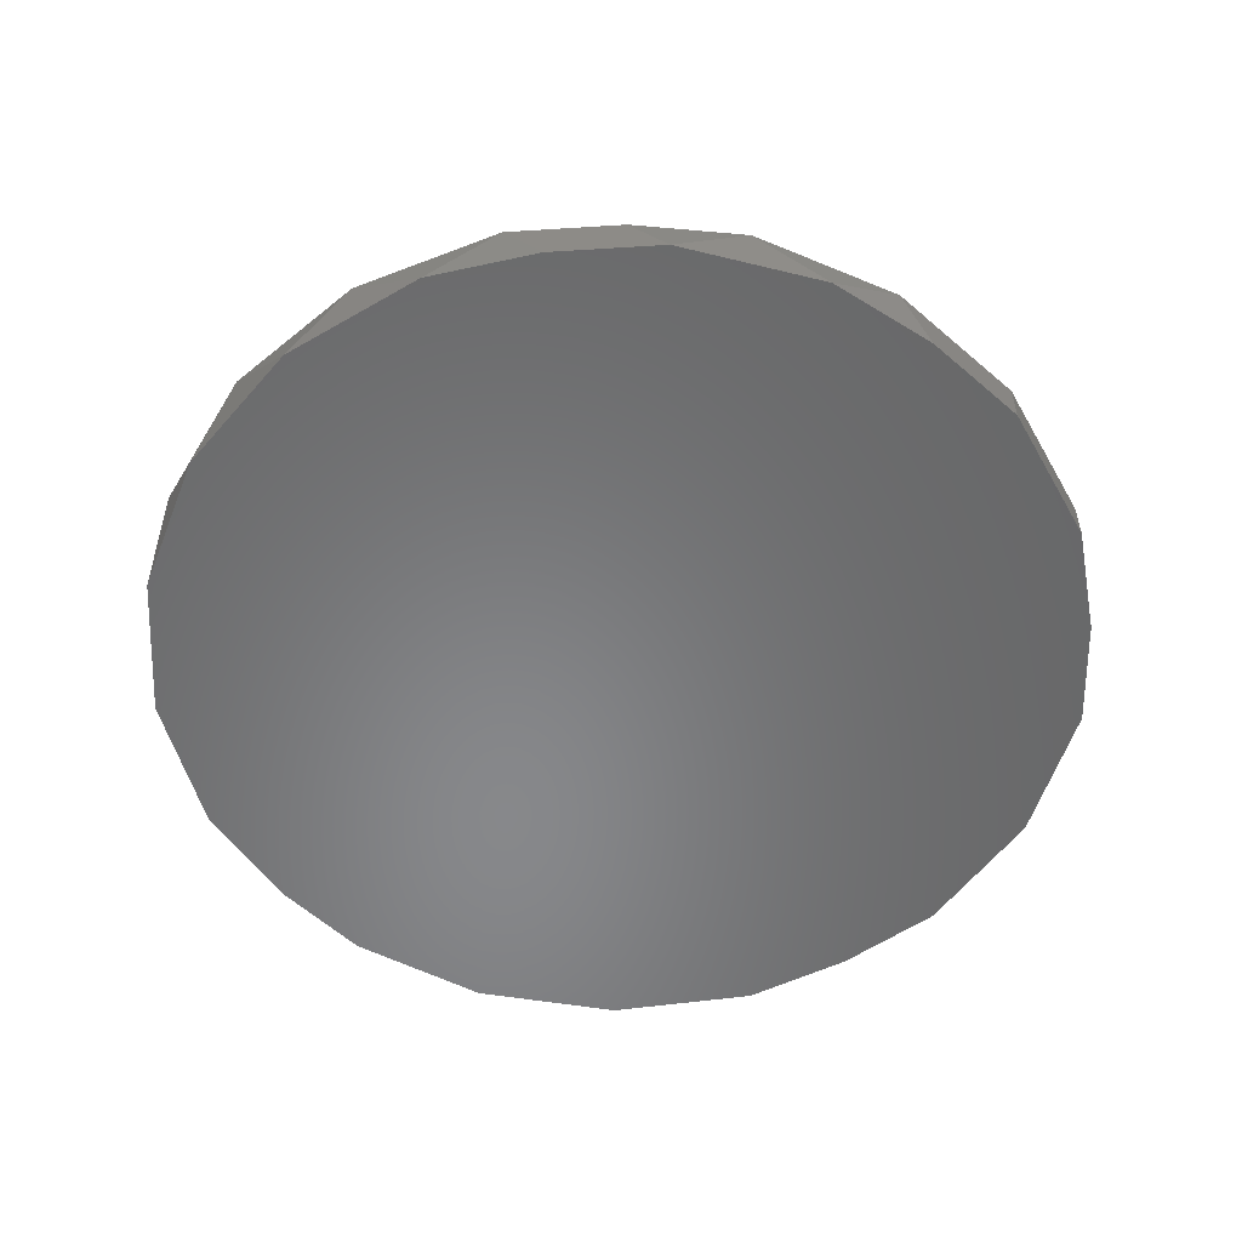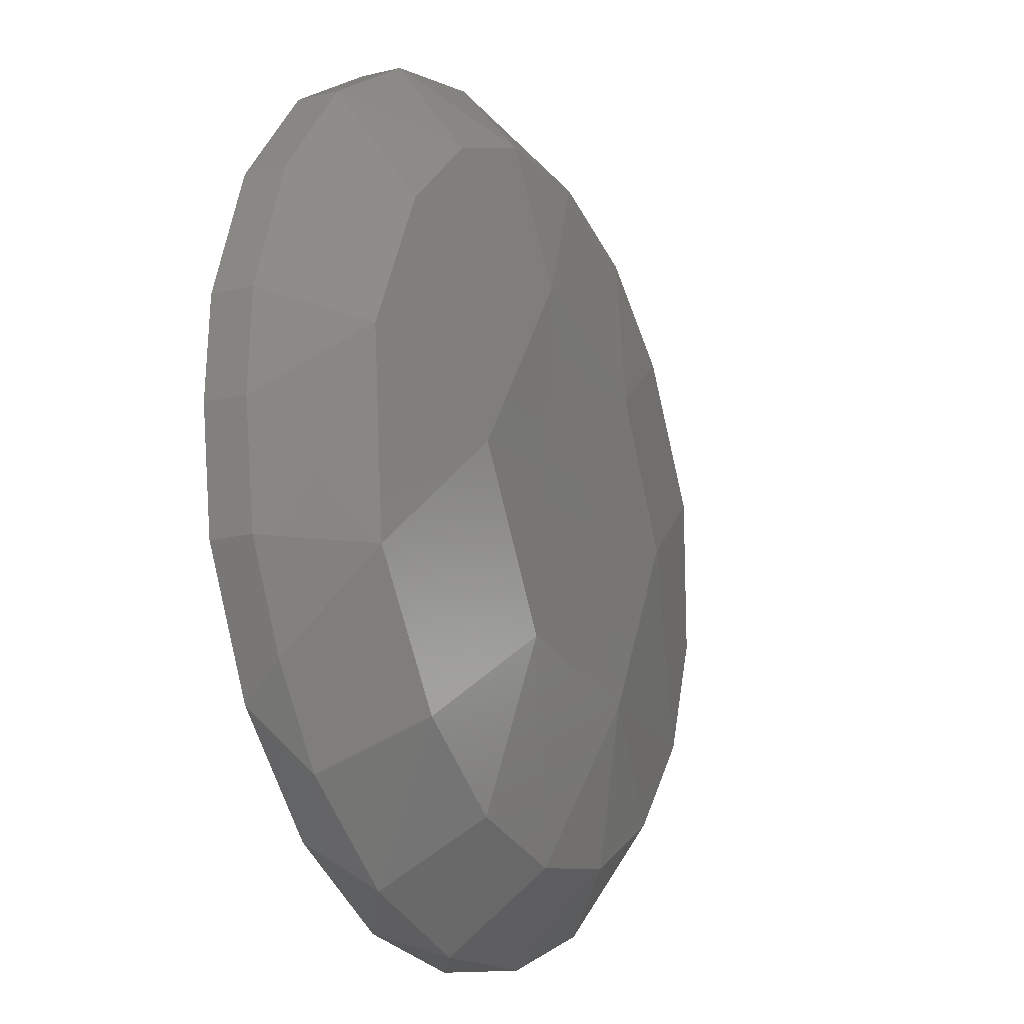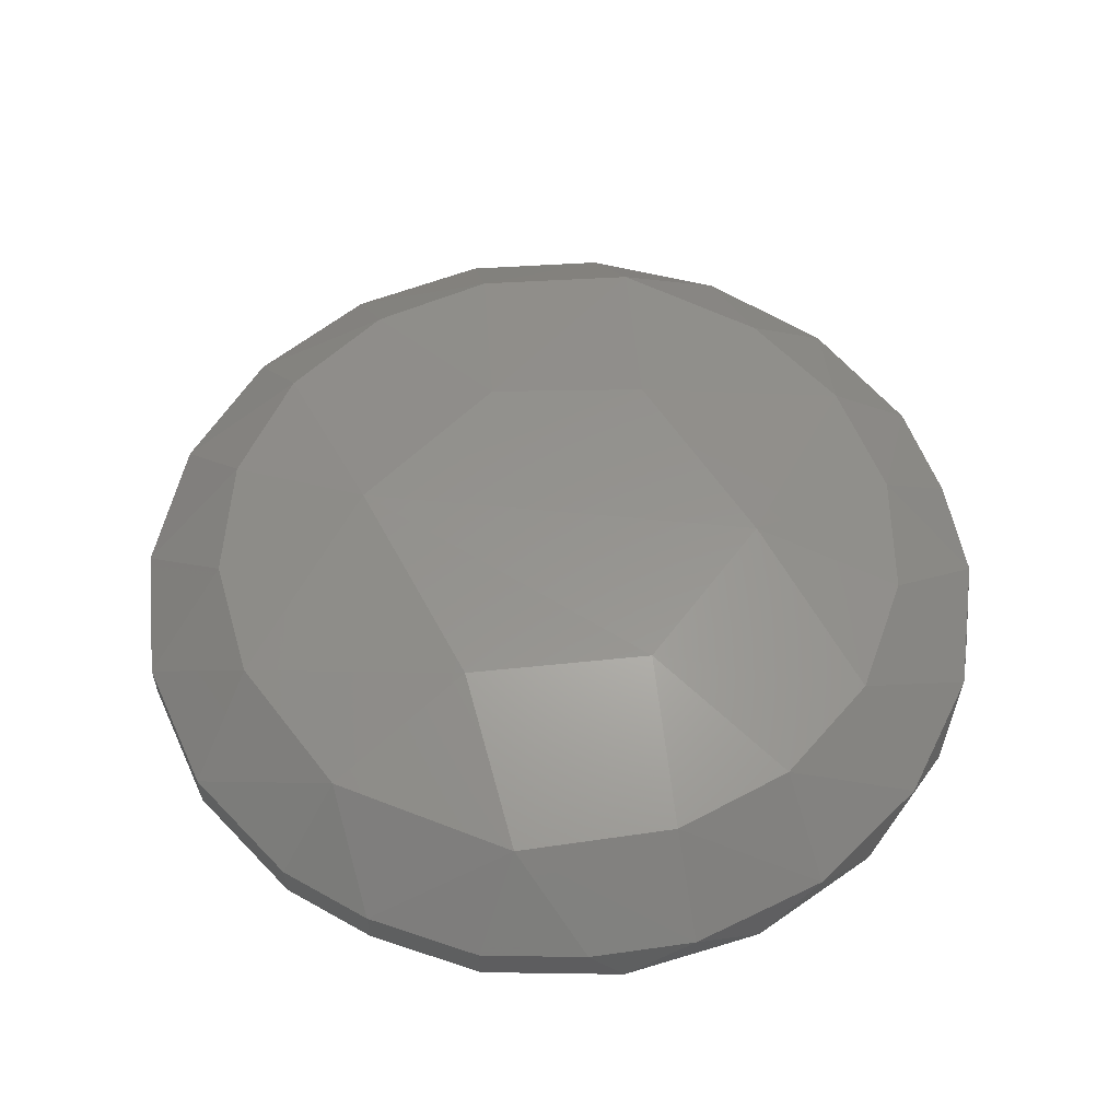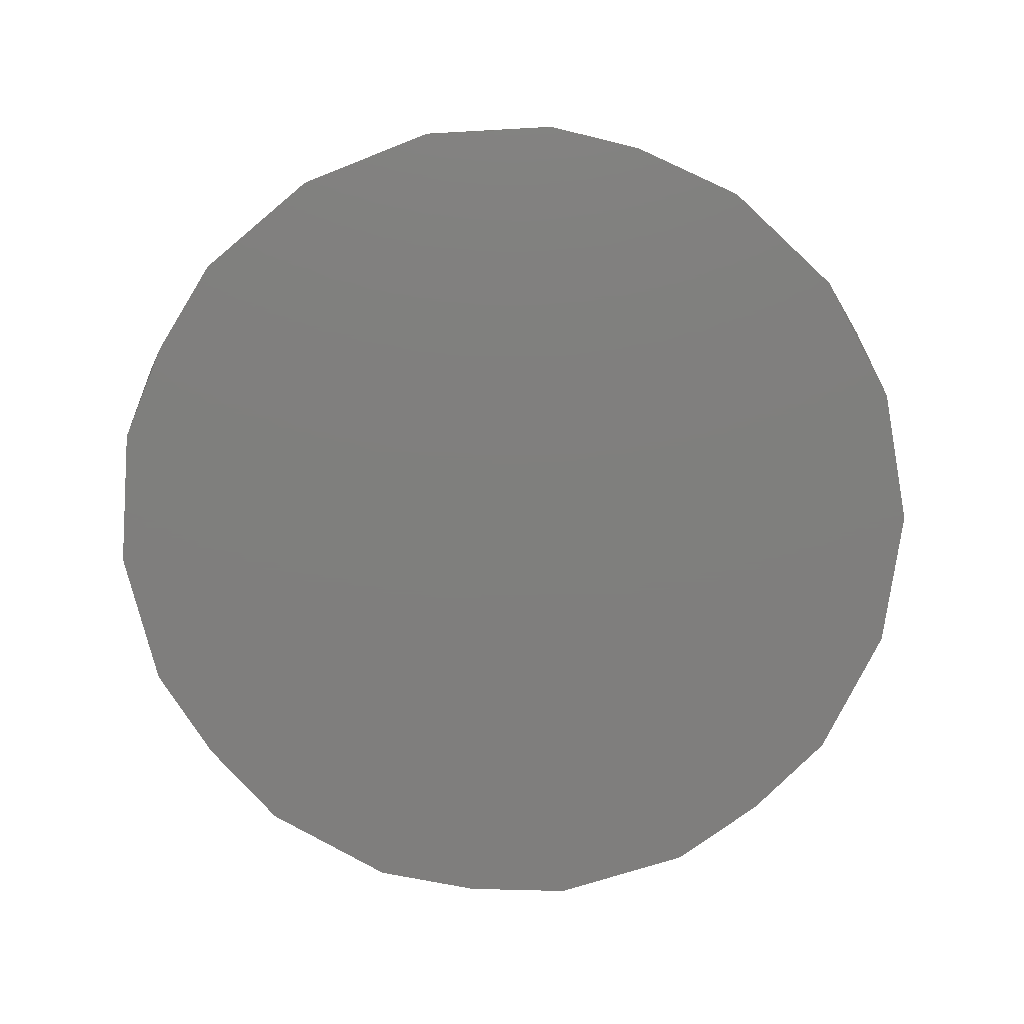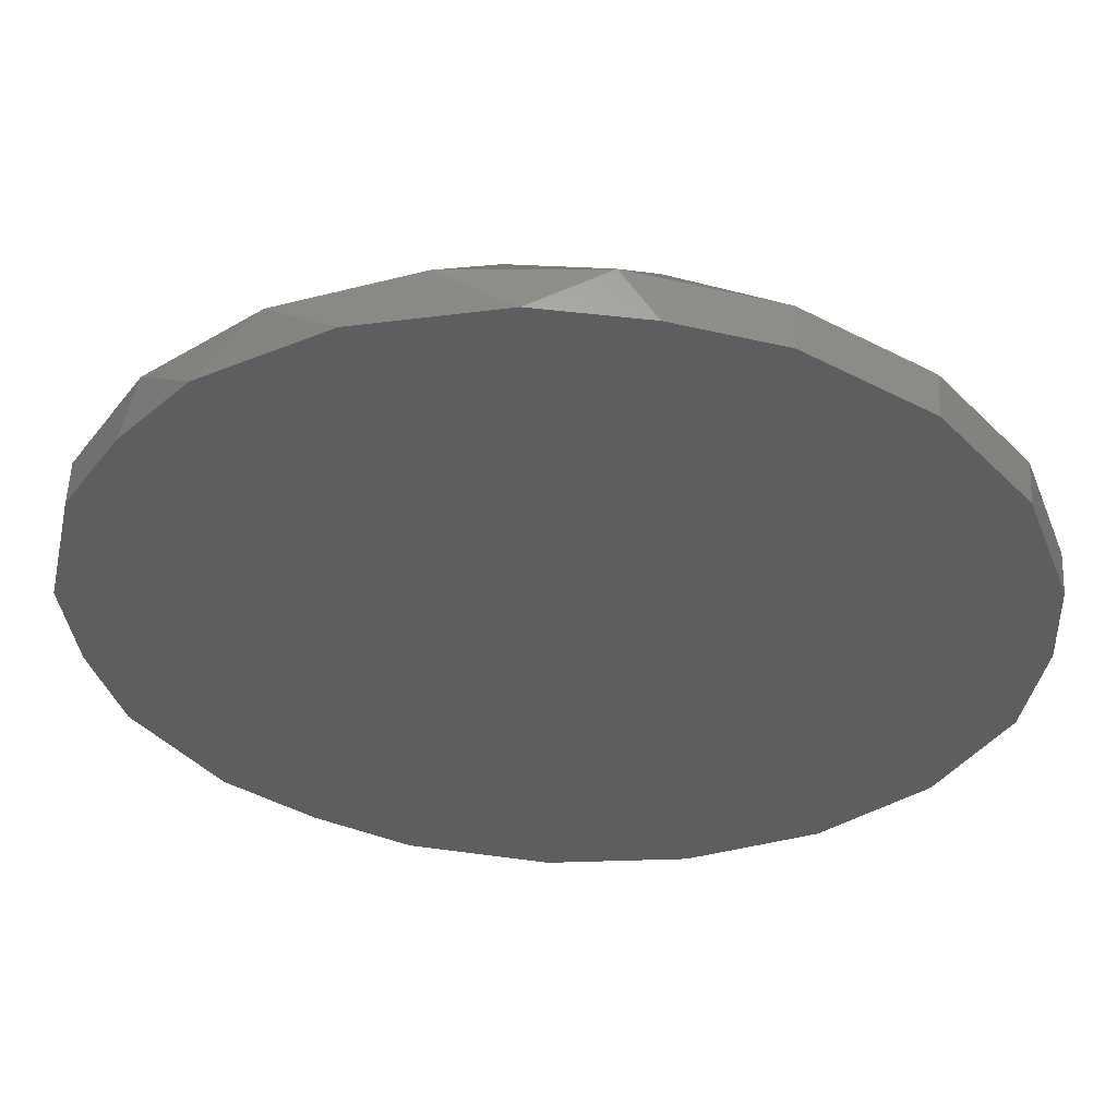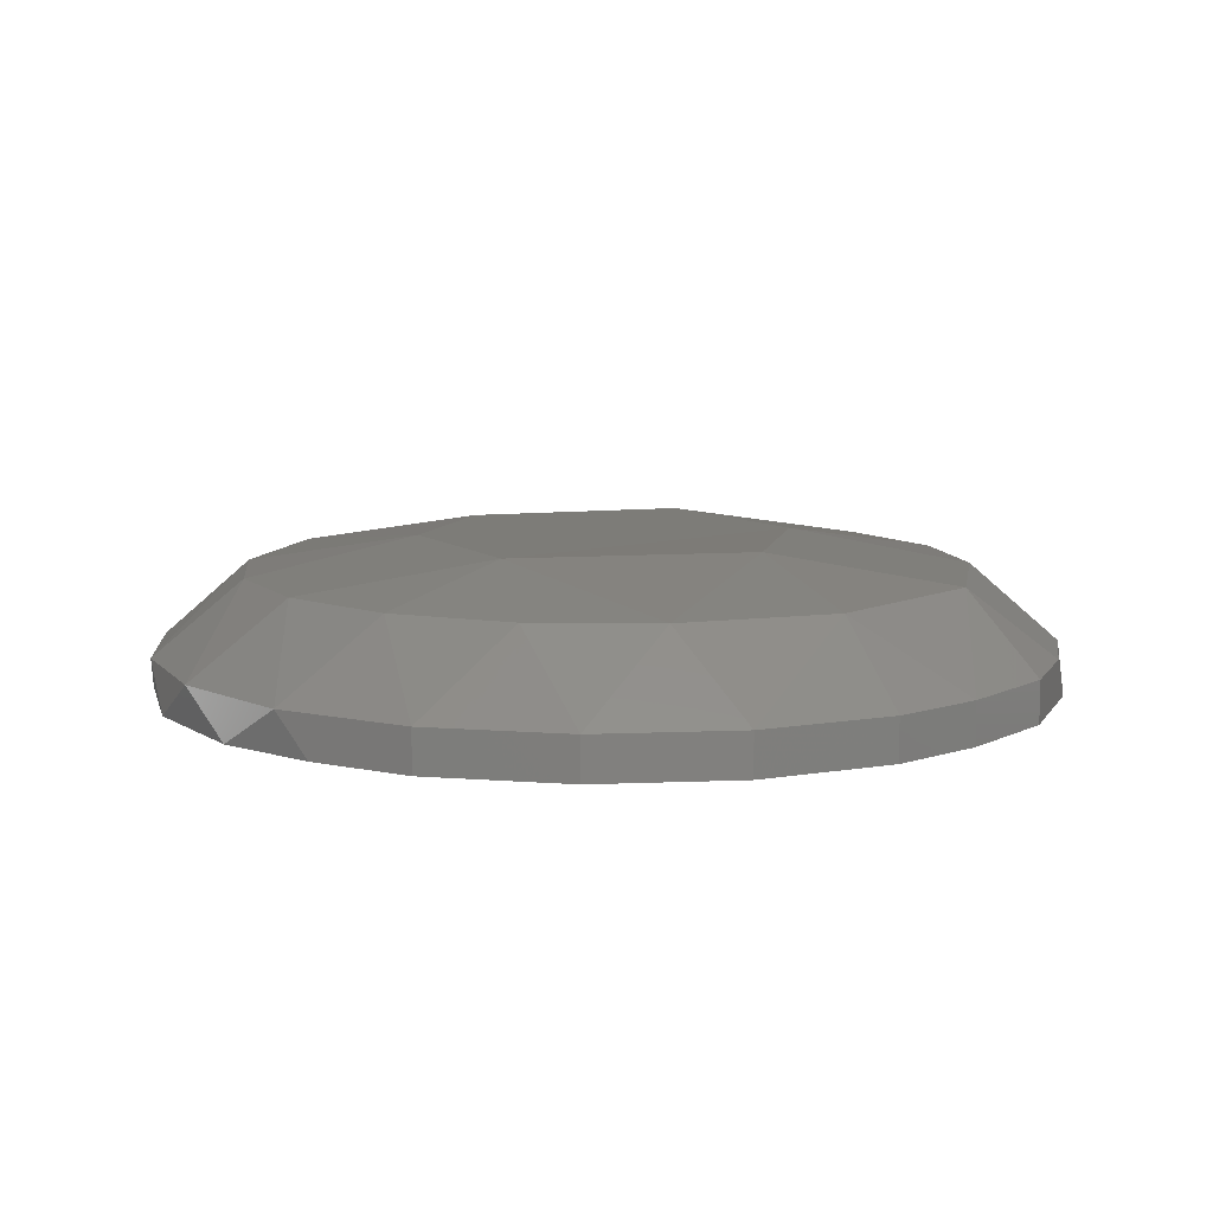
<metadata>
{"format":"stl","ext":"stl","renderer":"f3d","projection":"perspective","resolution":1024,"background":"white","views":[{"elev":-54.4,"azim":41.9,"up":"+Z"},{"elev":-17.0,"azim":-64.3,"up":"+Y"},{"elev":57.1,"azim":-62.6,"up":"+Z"},{"elev":-78.8,"azim":-106.5,"up":"+Z"},{"elev":55.8,"azim":-177.5,"up":"+Y"},{"elev":9.2,"azim":-134.5,"up":"+Z"}]}
</metadata>
<code>
# stl→obj: 65 verts, 126 faces
v -0.0513 0.02826 -0.0155
v -0.02404 0.05341 -0.0155
v 0.003537 0.05846 -0.0155
v -0.05592 -0.01743 -0.0155
v -0.0581 -0.002034 -0.0155
v -0.04752 -0.03424 -0.0155
v -0.04964 -0.03001 -0.01
v 0.05846 0.003537 -0.01
v 0.04631 -0.008405 1.371e-09
v 0.05657 -0.01516 -0.01
v 0.001179 -0.05856 -0.0155
v 0.05846 0.003537 -0.0155
v -0.04727 0.008578 1.371e-09
v -0.0513 0.02826 -0.01
v -0.05744 0.01103 -0.01
v 0.04461 0.03795 -0.01
v 0.05433 0.02187 -0.0155
v 0.04706 0.0339 -0.0155
v 0.04631 0.01278 1.371e-09
v 0.05433 0.02187 -0.01
v 0.03545 0.03097 1.371e-09
v -0.05744 0.01103 -0.0155
v -0.04142 -0.04142 -0.01
v -0.02617 -0.0524 -0.01
v -0.03253 -0.03402 1.371e-09
v 0.0303 0.05012 -0.01
v 0.03795 0.04461 -0.0155
v 0.02187 0.05433 -0.0155
v -0.04498 -0.01688 1.371e-09
v -0.005888 0.05827 -0.01
v -0.01045 0.05705 -0.0155
v -0.0581 -0.002034 -0.01
v 0.01287 0.05714 -0.01
v 0.0223 0.04145 1.371e-09
v -0.02691 -2.497e-05 0.004176
v -0.03808 0.02767 1.371e-09
v 0.02826 -0.0513 -0.01
v 0.03933 -0.04263 -0.01
v 0.02935 -0.0368 1.371e-09
v -0.05592 -0.01743 -0.01
v 0.05341 -0.02404 -0.0155
v 0.05705 -0.01045 -0.0155
v 0.04305 -0.03971 -0.0155
v 0.01966 -0.05517 -0.0155
v 0.01056 -0.05761 -0.01
v -0.008229 -0.05799 -0.01
v -0.03971 0.04305 -0.01
v -0.02593 0.03928 1.371e-09
v -0.02404 0.05341 -0.01
v -0.01047 0.04589 1.371e-09
v 0.01557 0.01882 0.004019
v -0.008462 0.0261 0.004104
v -0.03424 -0.04752 -0.0155
v -0.01743 -0.05592 -0.0155
v -0.0185 -0.04328 1.371e-09
v 0.0257 -7.373e-18 0.00405
v 0.01151 -0.02449 0.004154
v 0.01455 -0.04477 1.371e-09
v 0.04886 -0.03229 -0.01
v 0.04041 -0.02414 1.371e-09
v 0.03198 -0.04839 -0.0155
v 0.006318 0.04664 1.371e-09
v -0.01311 -0.02065 0.004013
v -0.002112 -0.04702 1.371e-09
v -0.03971 0.04305 -0.0155
f 1 2 3
f 4 5 6
f 4 6 7
f 8 9 10
f 11 5 12
f 13 14 15
f 16 17 18
f 19 20 21
f 3 5 22
f 23 24 25
f 26 27 28
f 29 7 23
f 30 31 2
f 22 5 32
f 14 22 15
f 30 3 31
f 26 33 34
f 26 34 21
f 4 32 5
f 27 3 28
f 35 36 13
f 37 38 39
f 29 32 40
f 23 7 6
f 16 18 27
f 19 9 8
f 20 8 17
f 10 41 42
f 41 12 42
f 37 43 38
f 11 43 44
f 45 46 11
f 45 11 44
f 47 36 48
f 13 15 32
f 47 1 14
f 16 20 17
f 49 50 30
f 27 12 3
f 16 21 20
f 19 21 51
f 40 4 7
f 52 50 48
f 24 53 54
f 24 55 25
f 19 51 56
f 57 58 39
f 19 8 20
f 21 34 51
f 59 10 60
f 11 6 5
f 19 56 9
f 37 39 58
f 37 58 45
f 54 6 11
f 52 51 34
f 44 43 61
f 35 13 29
f 30 50 62
f 52 57 56
f 47 14 36
f 56 60 9
f 24 46 55
f 25 55 63
f 23 6 53
f 11 12 43
f 55 64 63
f 40 32 4
f 12 5 3
f 16 26 21
f 8 12 17
f 59 38 43
f 8 10 12
f 37 45 44
f 45 64 46
f 54 53 6
f 59 60 39
f 52 34 62
f 52 48 36
f 57 39 60
f 59 39 38
f 46 64 55
f 37 44 61
f 13 36 14
f 45 58 64
f 52 35 63
f 47 49 65
f 33 28 3
f 52 63 57
f 10 9 60
f 30 33 3
f 29 23 25
f 15 22 32
f 24 54 46
f 59 41 10
f 26 28 33
f 23 53 24
f 33 62 34
f 57 60 56
f 47 48 49
f 35 29 63
f 30 62 33
f 27 17 12
f 49 2 65
f 57 63 64
f 52 36 35
f 59 43 41
f 29 25 63
f 16 27 26
f 27 18 17
f 57 64 58
f 10 42 12
f 37 61 43
f 46 54 11
f 13 32 29
f 1 65 2
f 49 48 50
f 1 3 22
f 52 62 50
f 41 43 12
f 2 31 3
f 49 30 2
f 47 65 1
f 14 1 22
f 29 40 7
f 52 56 51

</code>
